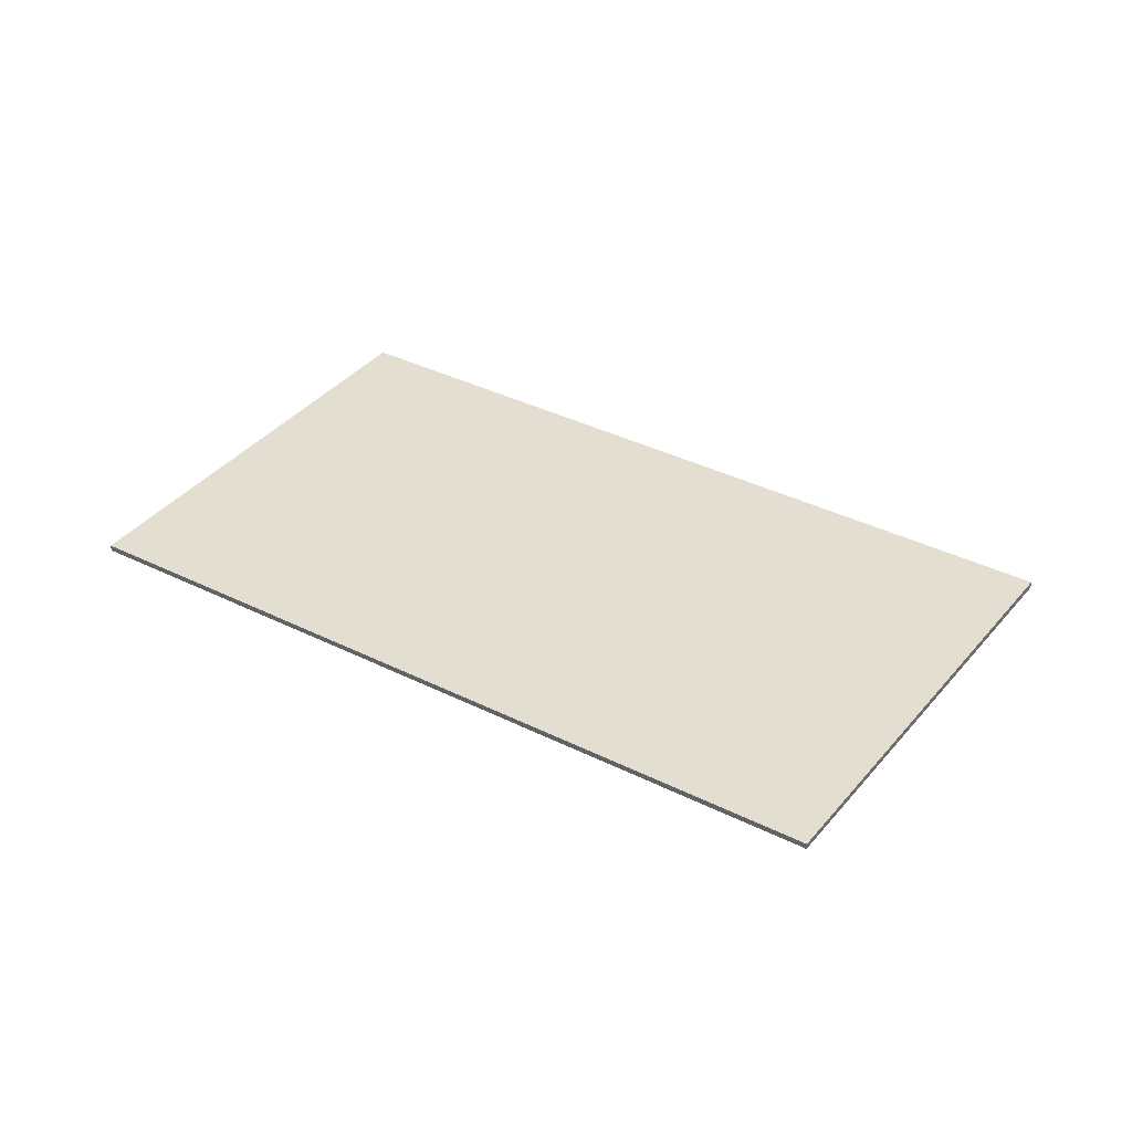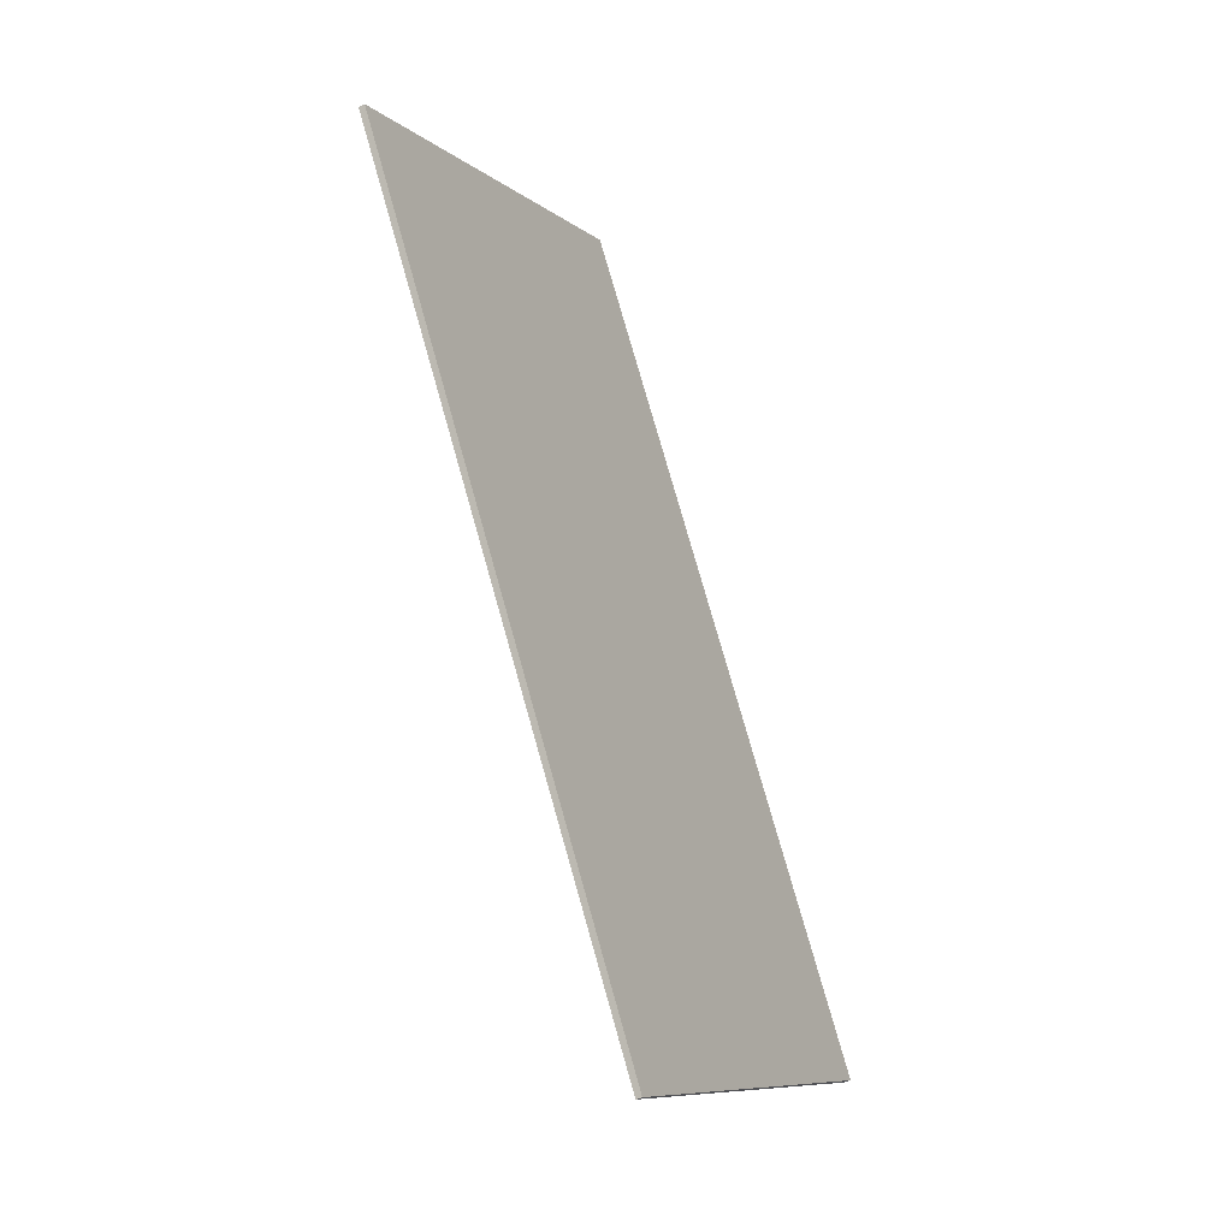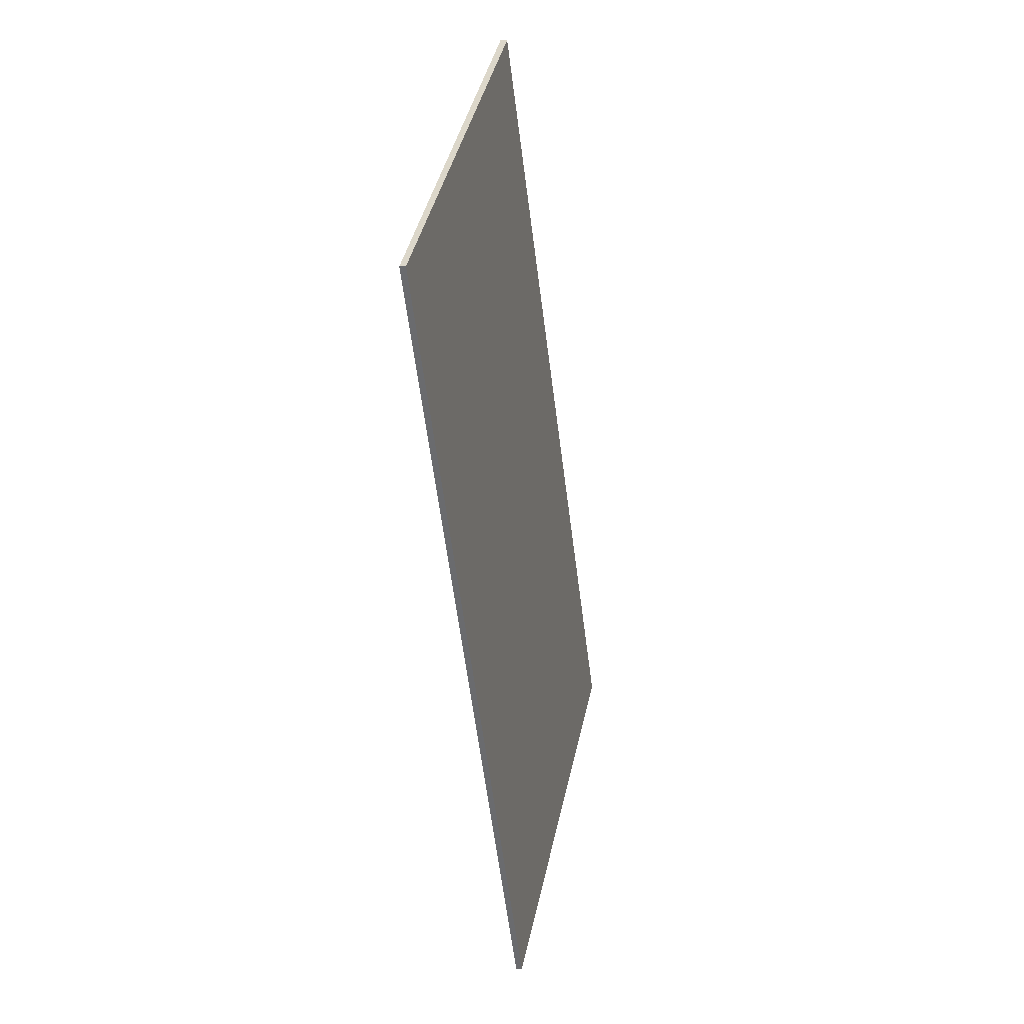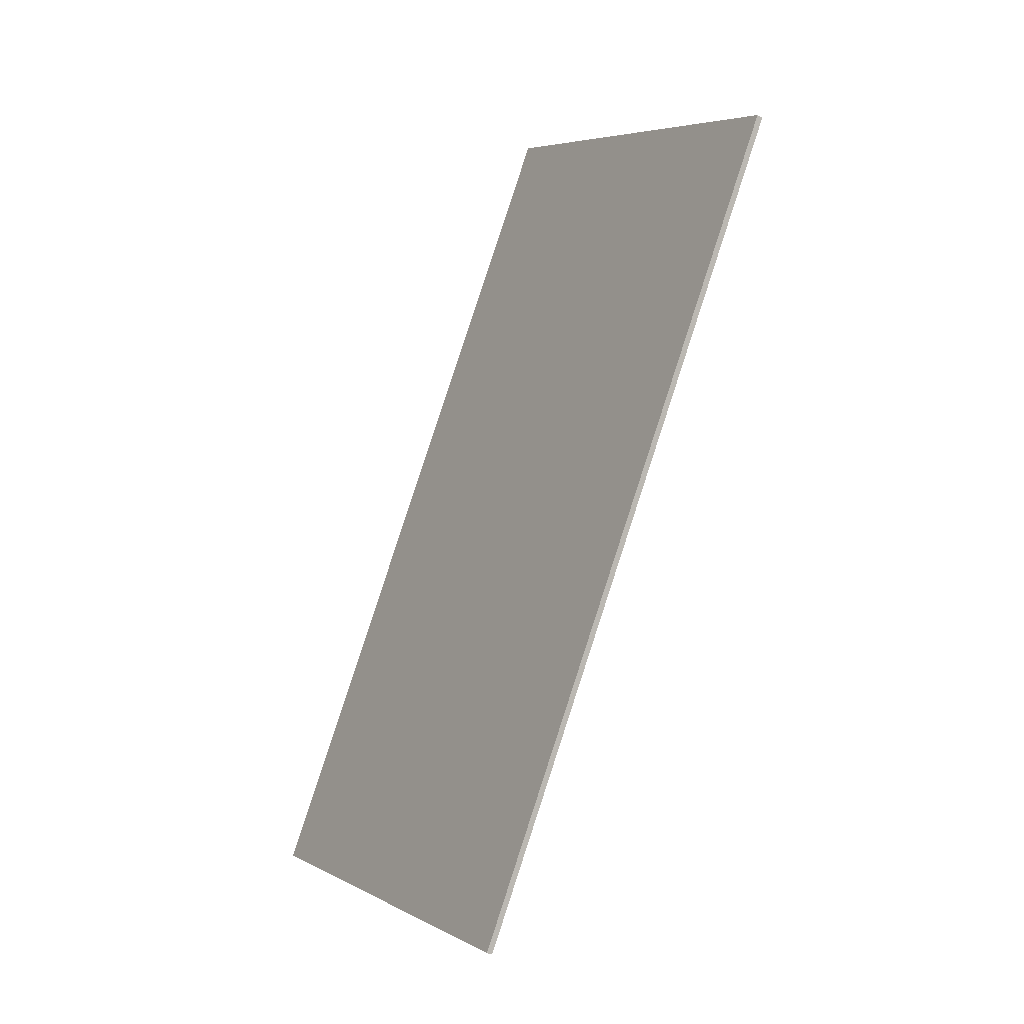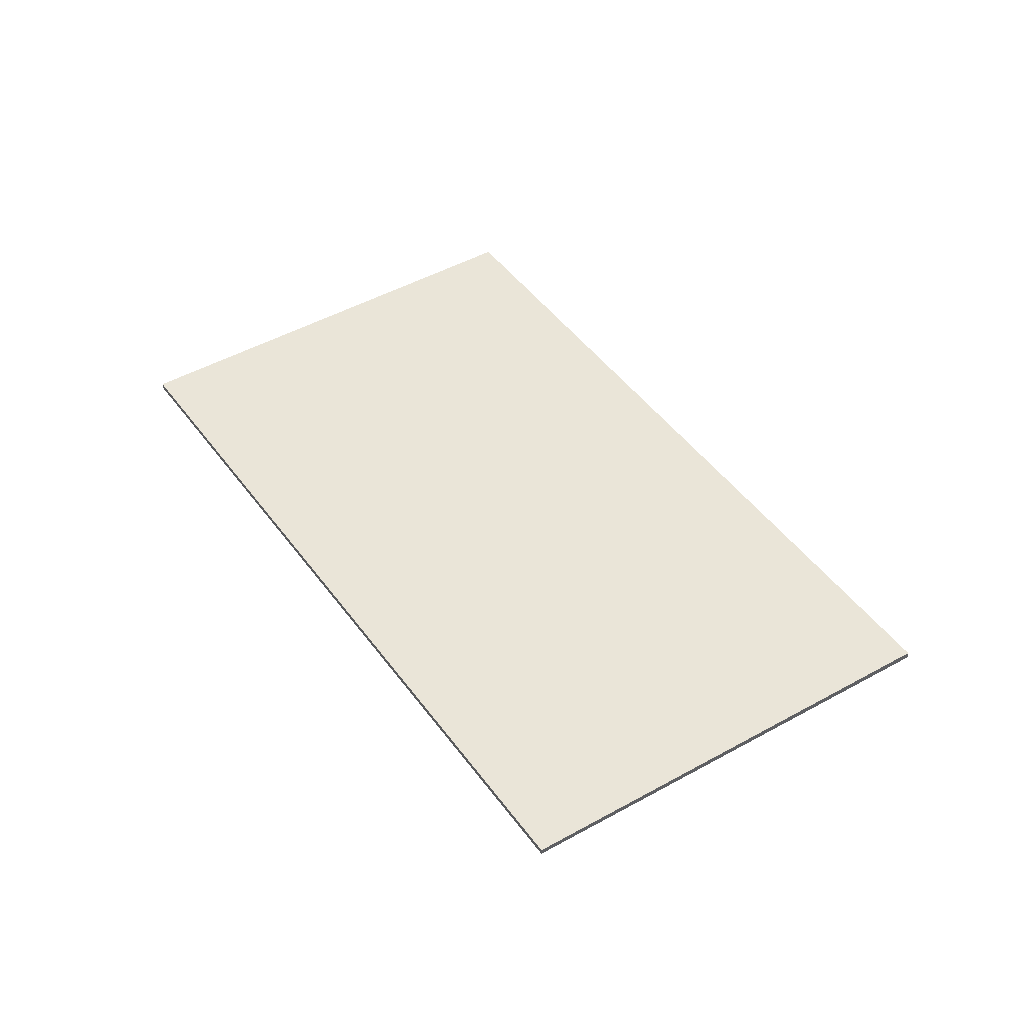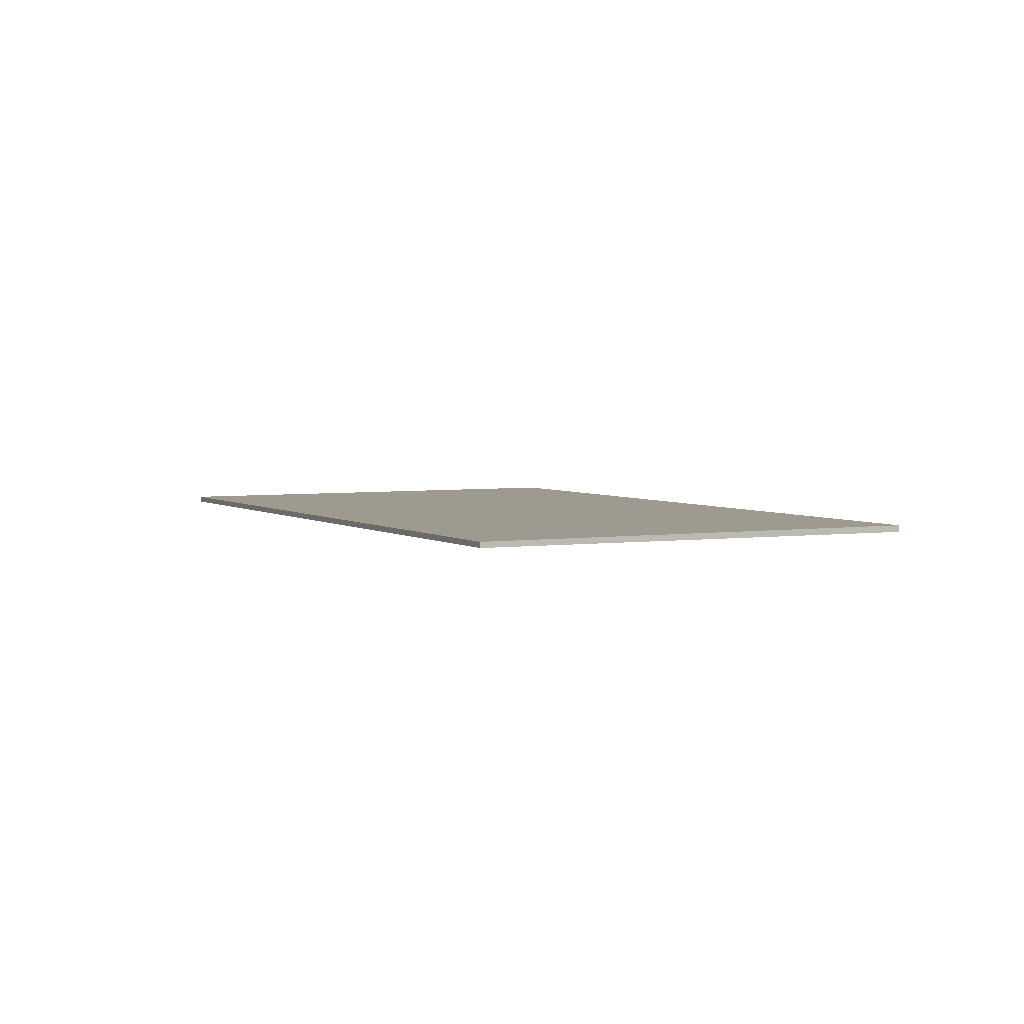
<metadata>
{"format":"obj","ext":"obj","renderer":"f3d","projection":"perspective","resolution":1024,"background":"white","views":[{"elev":35.8,"azim":-22.3,"up":"+Z"},{"elev":-45.1,"azim":-61.2,"up":"+Y"},{"elev":0.3,"azim":-77.5,"up":"+Y"},{"elev":-34.9,"azim":-123.6,"up":"+Y"},{"elev":44.8,"azim":0.9,"up":"+Z"},{"elev":3.6,"azim":7.9,"up":"+Z"}]}
</metadata>
<code>
v -2447 -818.4 0.1009
v -2440 -828.5 0.09854
v -2446 -832.4 0.084
v -2452 -822.3 0.08637
v -2440 -828.5 0.09854
v -2447 -818.4 0.1009
v -2447 -818.4 0
v -2440 -828.5 0
v -2446 -832.4 0.084
v -2440 -828.5 0.09854
v -2440 -828.5 0
v -2446 -832.4 0
v -2452 -822.3 0.08637
v -2446 -832.4 0.084
v -2446 -832.4 0
v -2452 -822.3 -1.388e-17
v -2447 -818.4 0.1009
v -2452 -822.3 0.08637
v -2452 -822.3 -1.388e-17
v -2447 -818.4 0
v -2447 -818.4 0
v -2440 -828.5 0
v -2446 -832.4 0
v -2452 -822.3 0
f 2 3 4 1
f 6 7 8 5
f 10 11 12 9
f 14 15 16 13
f 18 19 20 17
f 22 23 24 21

</code>
